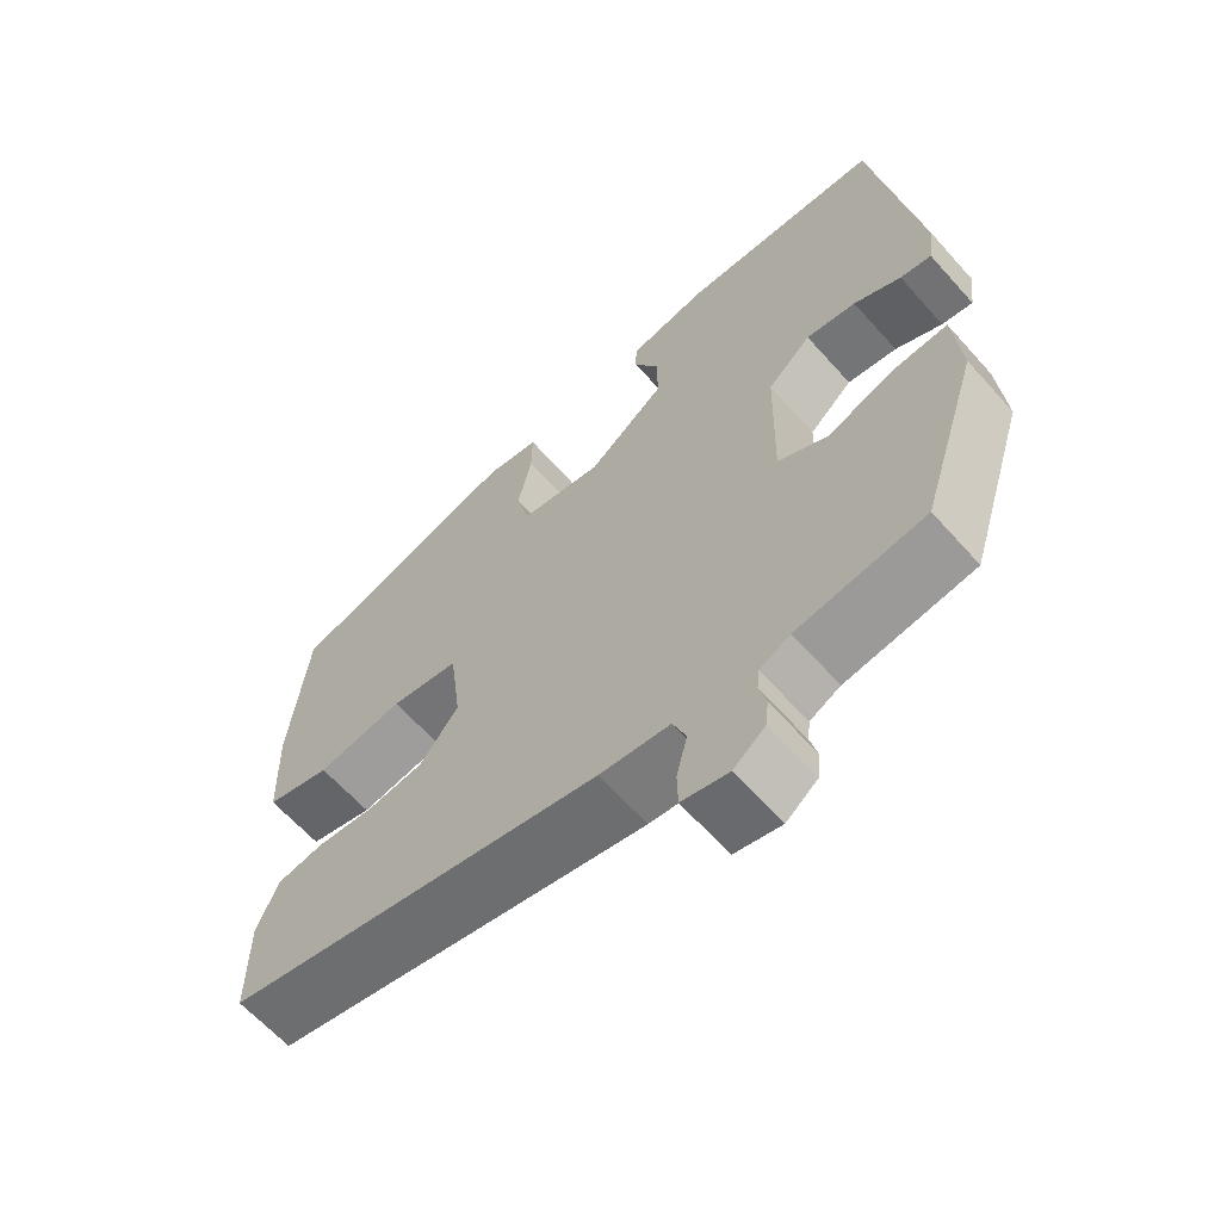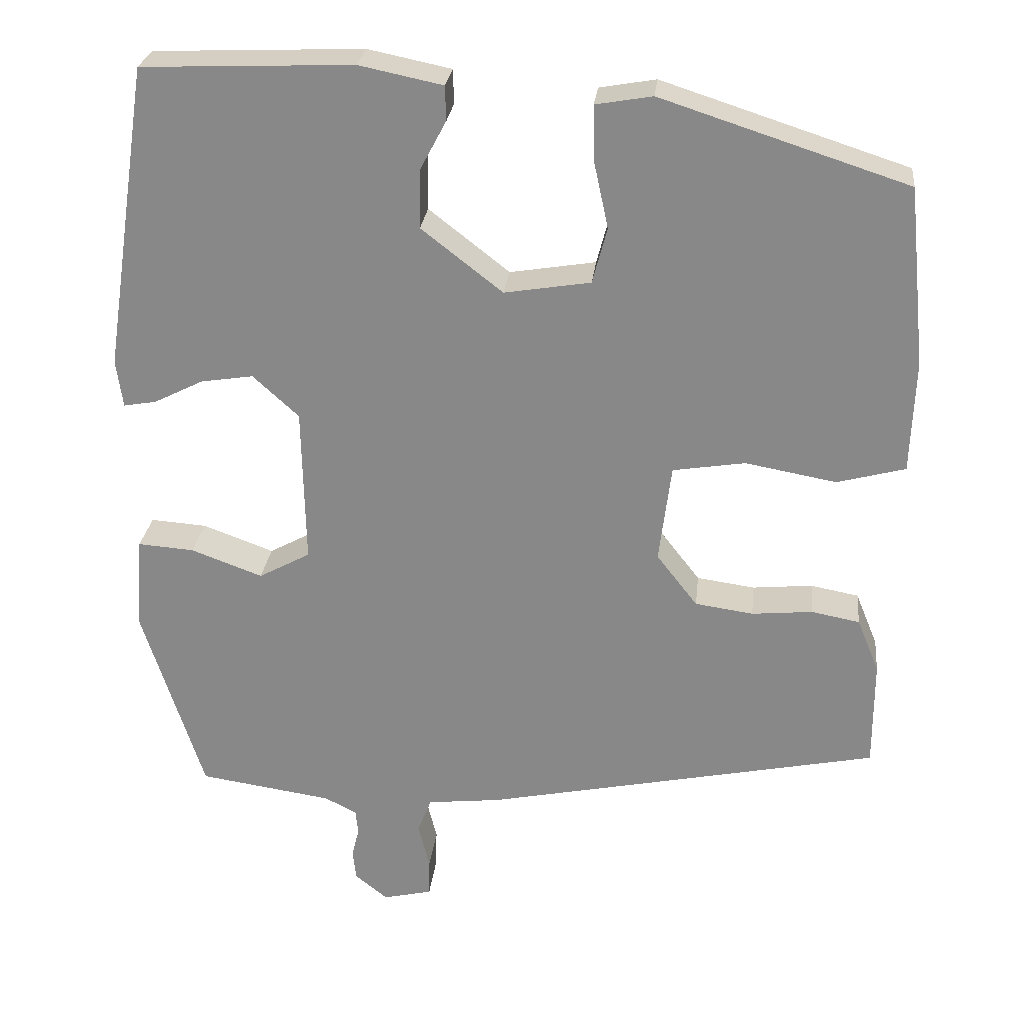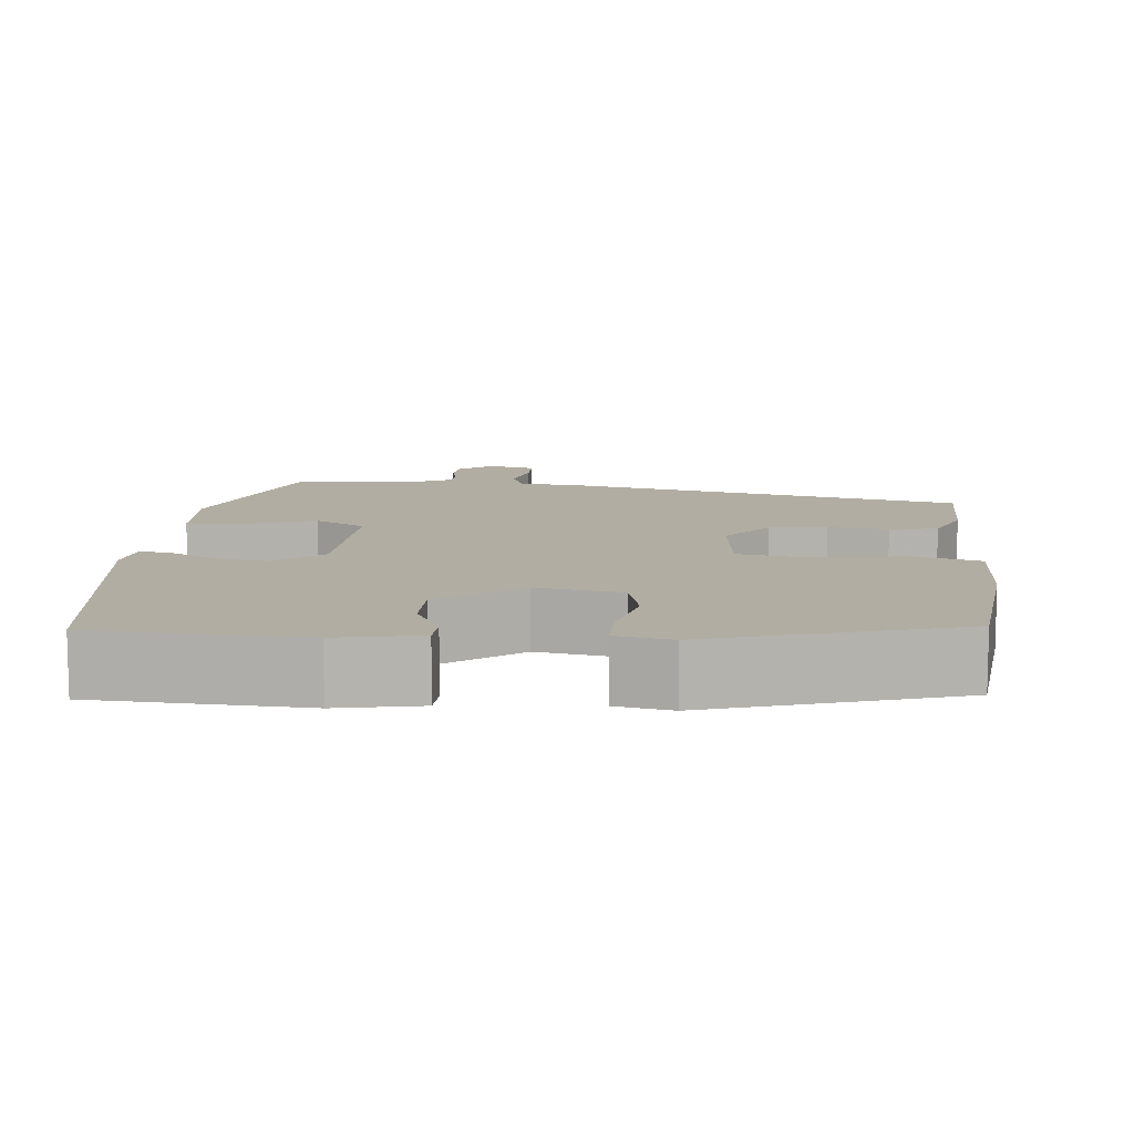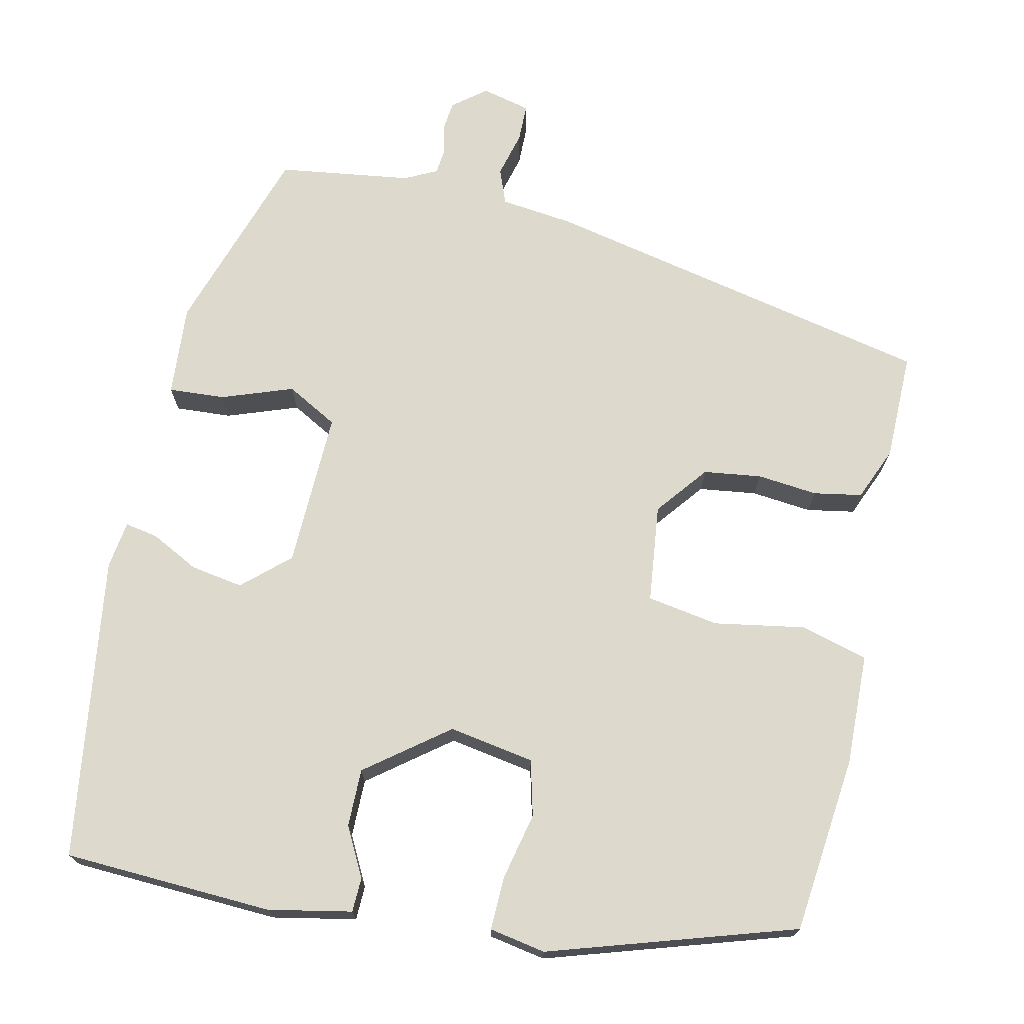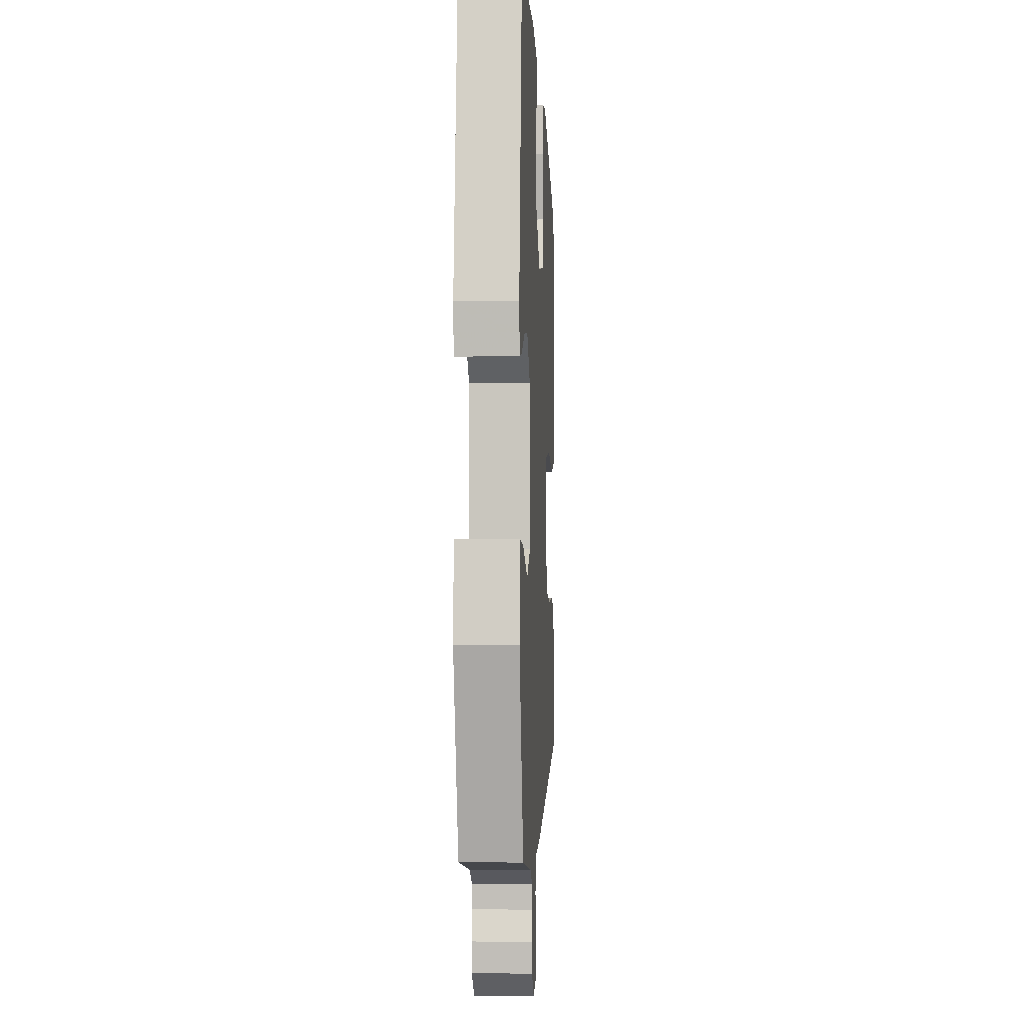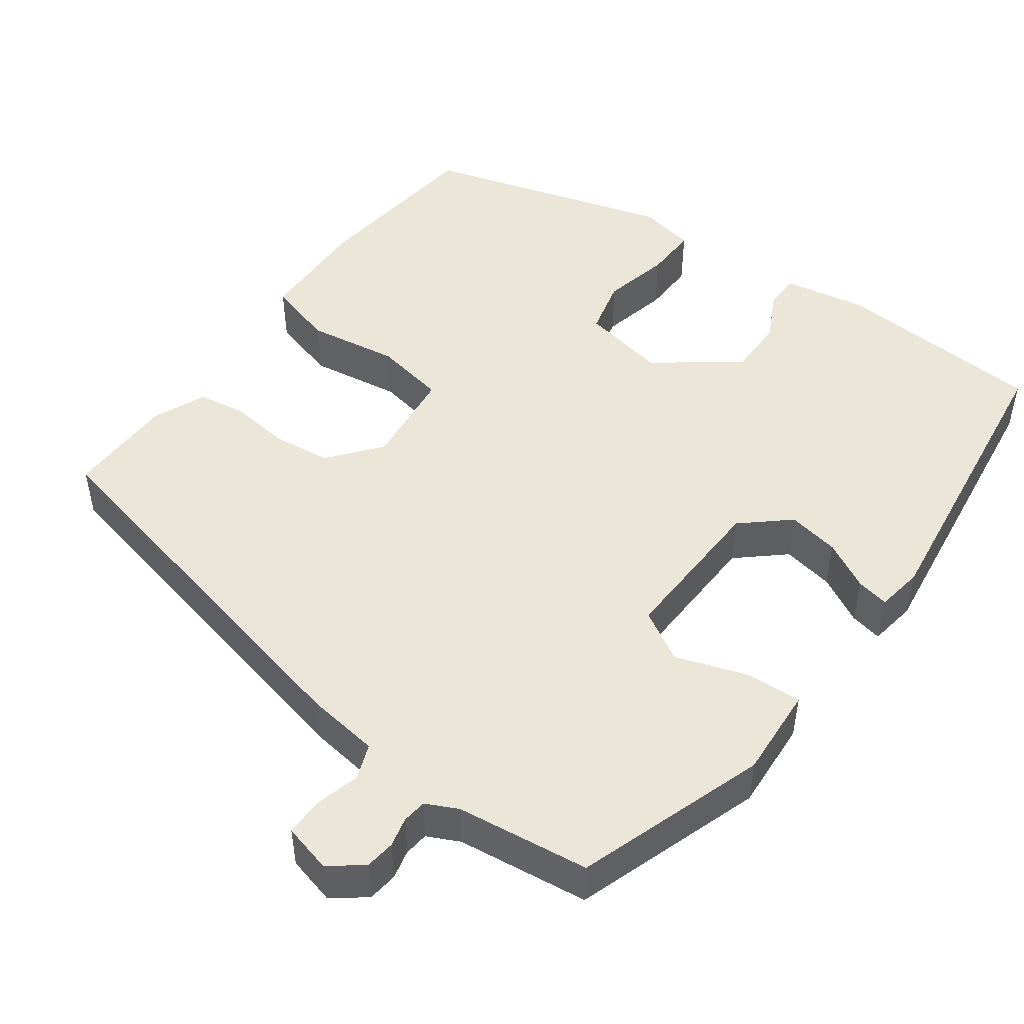
<metadata>
{"format":"obj","ext":"obj","renderer":"f3d","projection":"perspective","resolution":1024,"background":"white","views":[{"elev":-63.3,"azim":-138.3,"up":"+Z"},{"elev":26.3,"azim":6.2,"up":"+Z"},{"elev":10.6,"azim":6.0,"up":"+Y"},{"elev":72.0,"azim":12.9,"up":"+Y"},{"elev":-3.1,"azim":-86.8,"up":"+Z"},{"elev":49.1,"azim":-142.8,"up":"+Y"}]}
</metadata>
<code>
v 0.471 0.07 0.364
v 0.493 0.07 0.146
v 0.488 0.07 0.009
v 0.405 0.07 -0.013
v 0.294 0.07 0.007
v 0.206 0.07 -0.007
v 0.191 0.07 -0.127
v 0.241 0.07 -0.191
v 0.312 0.07 -0.201
v 0.386 0.07 -0.194
v 0.445 0.07 -0.205
v 0.472 0.07 -0.271
v 0.472 0.07 -0.403
v -0.011 0.07 -0.502
v -0.101 0.07 -0.512
v -0.118 0.07 -0.555
v -0.104 0.07 -0.611
v -0.105 0.07 -0.657
v -0.165 0.07 -0.671
v -0.205 0.07 -0.639
v -0.209 0.07 -0.602
v -0.2 0.07 -0.566
v -0.203 0.07 -0.536
v -0.242 0.07 -0.516
v -0.405 0.07 -0.492
v -0.48 0.07 -0.258
v -0.471 0.07 -0.146
v -0.402 0.07 -0.151
v -0.315 0.07 -0.183
v -0.252 0.07 -0.149
v -0.256 0.07 0.043
v -0.312 0.07 0.094
v -0.376 0.07 0.084
v -0.436 0.07 0.054
v -0.476 0.07 0.047
v -0.484 0.07 0.105
v -0.428 0.07 0.477
v -0.171 0.07 0.487
v -0.069 0.07 0.466
v -0.068 0.07 0.424
v -0.1 0.07 0.364
v -0.101 0.07 0.293
v -0.002 0.07 0.216
v 0.103 0.07 0.233
v 0.121 0.07 0.301
v 0.103 0.07 0.384
v 0.102 0.07 0.449
v 0.171 0.07 0.461
v 0.471 0 0.364
v 0.493 0 0.146
v 0.488 0 0.009
v 0.405 0 -0.013
v 0.294 0 0.007
v 0.206 0 -0.007
v 0.191 0 -0.127
v 0.241 0 -0.191
v 0.312 0 -0.201
v 0.386 0 -0.194
v 0.445 0 -0.205
v 0.472 0 -0.271
v 0.472 0 -0.403
v -0.011 0 -0.502
v -0.101 0 -0.512
v -0.118 0 -0.555
v -0.104 0 -0.611
v -0.105 0 -0.657
v -0.165 0 -0.671
v -0.205 0 -0.639
v -0.209 0 -0.602
v -0.2 0 -0.566
v -0.203 0 -0.536
v -0.242 0 -0.516
v -0.405 0 -0.492
v -0.48 0 -0.258
v -0.471 0 -0.146
v -0.402 0 -0.151
v -0.315 0 -0.183
v -0.252 0 -0.149
v -0.256 0 0.043
v -0.312 0 0.094
v -0.376 0 0.084
v -0.436 0 0.054
v -0.476 0 0.047
v -0.484 0 0.105
v -0.428 0 0.477
v -0.171 0 0.487
v -0.069 0 0.466
v -0.068 0 0.424
v -0.1 0 0.364
v -0.101 0 0.293
v -0.002 0 0.216
v 0.103 0 0.233
v 0.121 0 0.301
v 0.103 0 0.384
v 0.102 0 0.449
v 0.171 0 0.461
f 45 46 47 48
f 44 45 48 1
f 38 39 40 41
f 38 41 42
f 37 38 42
f 36 37 42 43
f 33 34 35 36
f 32 33 36 43
f 26 27 28 29
f 24 25 26 29
f 23 24 29 30
f 19 20 21 22
f 19 22 23
f 16 17 18 19
f 15 16 19 23
f 12 13 14 15
f 9 10 11 12
f 8 9 12 15
f 7 8 15 23
f 2 3 4 5
f 44 1 2 5
f 44 5 6
f 31 32 43 44
f 23 30 31 44
f 6 7 23 44
f 96 95 94 93
f 49 96 93 92
f 89 88 87 86
f 90 89 86
f 90 86 85
f 91 90 85 84
f 84 83 82 81
f 91 84 81 80
f 77 76 75 74
f 77 74 73 72
f 78 77 72 71
f 70 69 68 67
f 71 70 67
f 67 66 65 64
f 71 67 64 63
f 63 62 61 60
f 60 59 58 57
f 63 60 57 56
f 71 63 56 55
f 53 52 51 50
f 53 50 49 92
f 54 53 92
f 92 91 80 79
f 92 79 78 71
f 92 71 55 54
f 1 49 50 2
f 2 50 51 3
f 3 51 52 4
f 4 52 53 5
f 5 53 54 6
f 6 54 55 7
f 7 55 56 8
f 8 56 57 9
f 9 57 58 10
f 10 58 59 11
f 11 59 60 12
f 12 60 61 13
f 13 61 62 14
f 14 62 63 15
f 15 63 64 16
f 16 64 65 17
f 17 65 66 18
f 18 66 67 19
f 19 67 68 20
f 20 68 69 21
f 21 69 70 22
f 22 70 71 23
f 23 71 72 24
f 24 72 73 25
f 25 73 74 26
f 26 74 75 27
f 27 75 76 28
f 28 76 77 29
f 29 77 78 30
f 30 78 79 31
f 31 79 80 32
f 32 80 81 33
f 33 81 82 34
f 34 82 83 35
f 35 83 84 36
f 36 84 85 37
f 37 85 86 38
f 38 86 87 39
f 39 87 88 40
f 40 88 89 41
f 41 89 90 42
f 42 90 91 43
f 43 91 92 44
f 44 92 93 45
f 45 93 94 46
f 46 94 95 47
f 47 95 96 48
f 48 96 49 1

</code>
